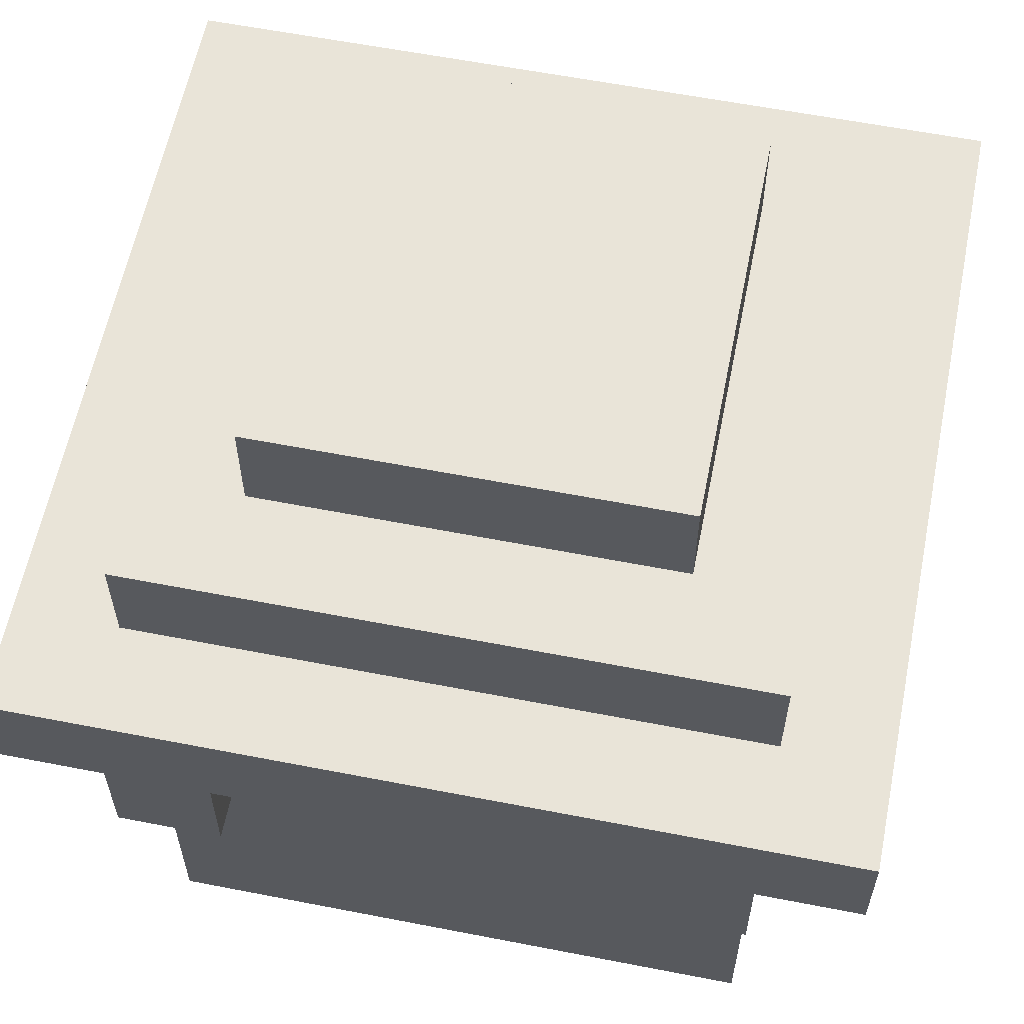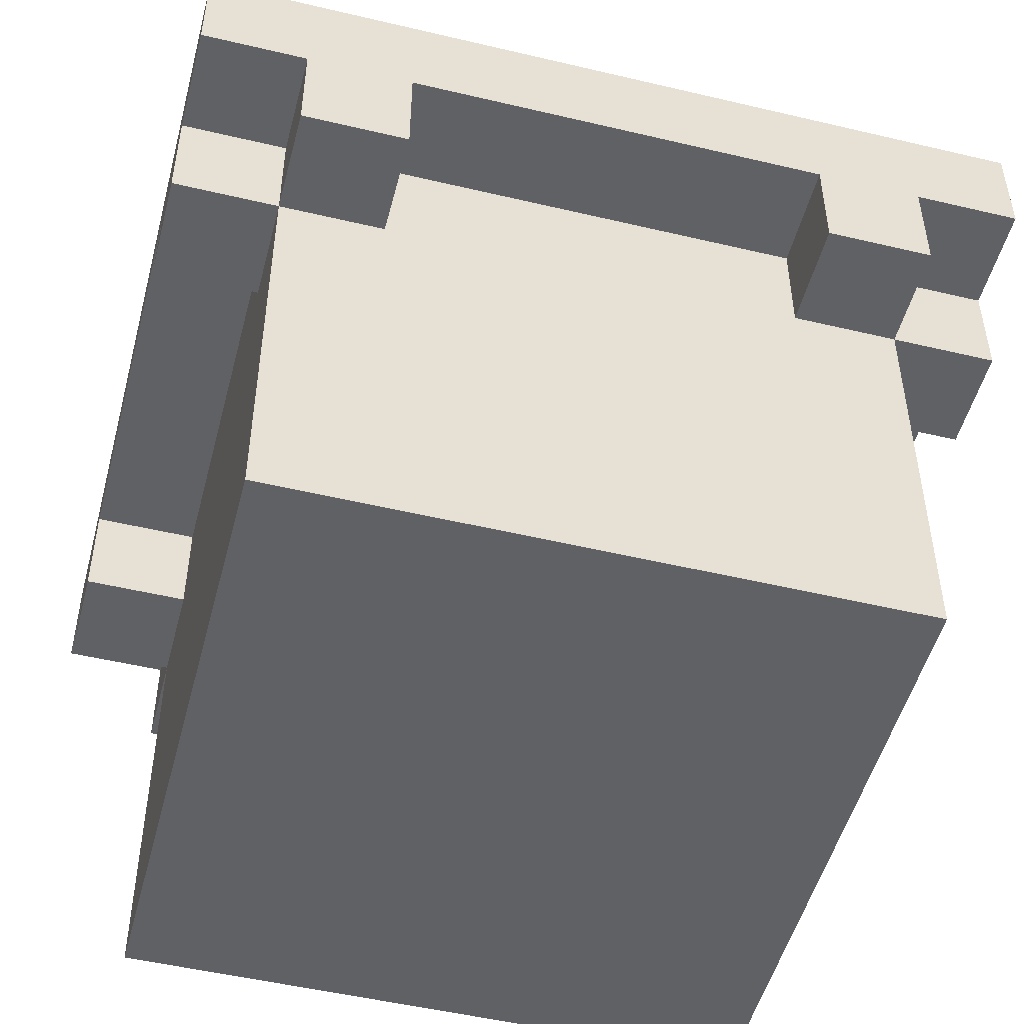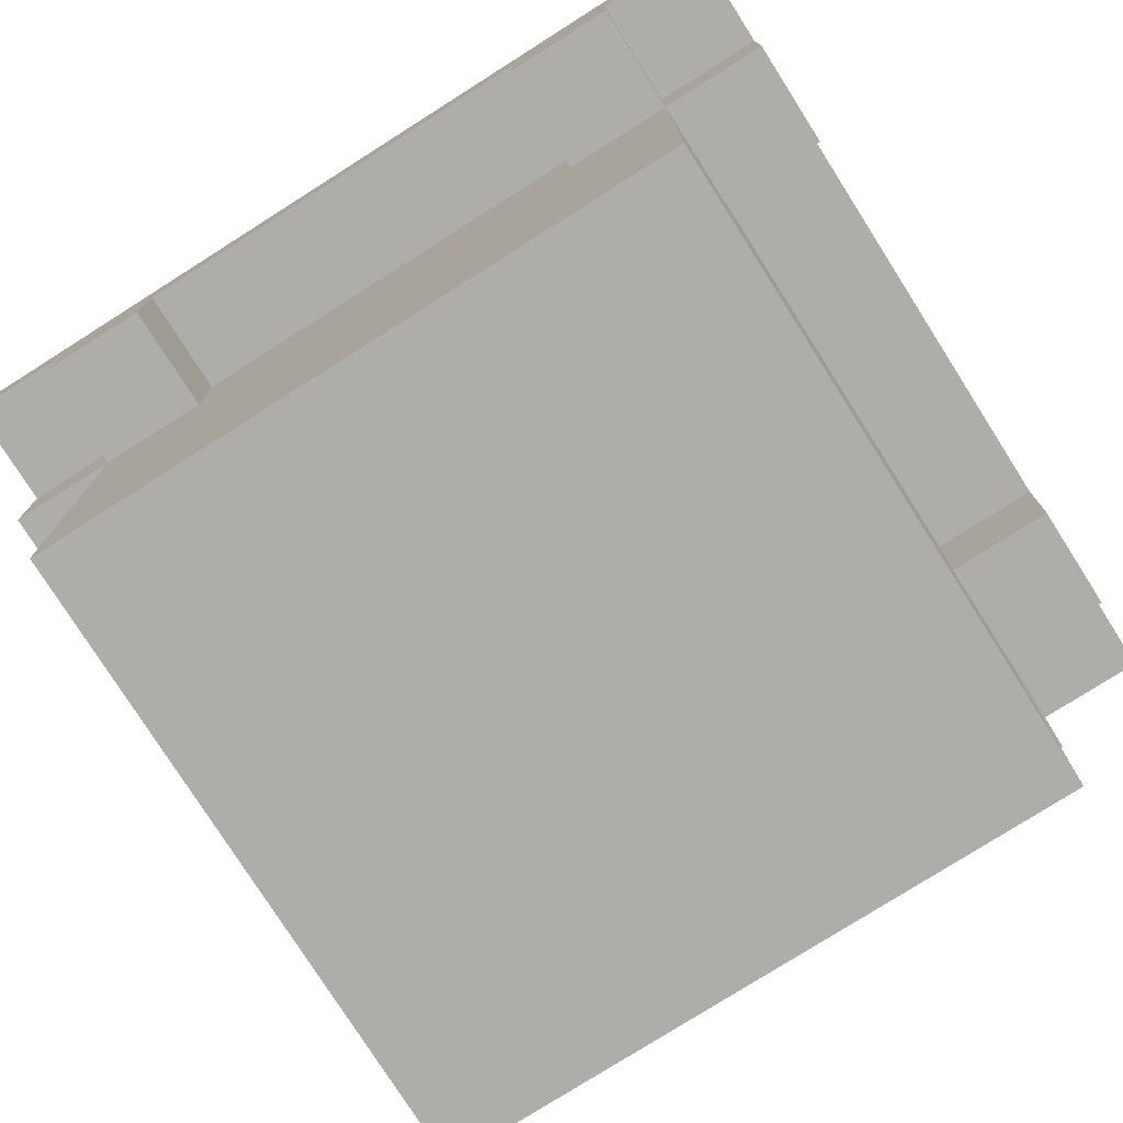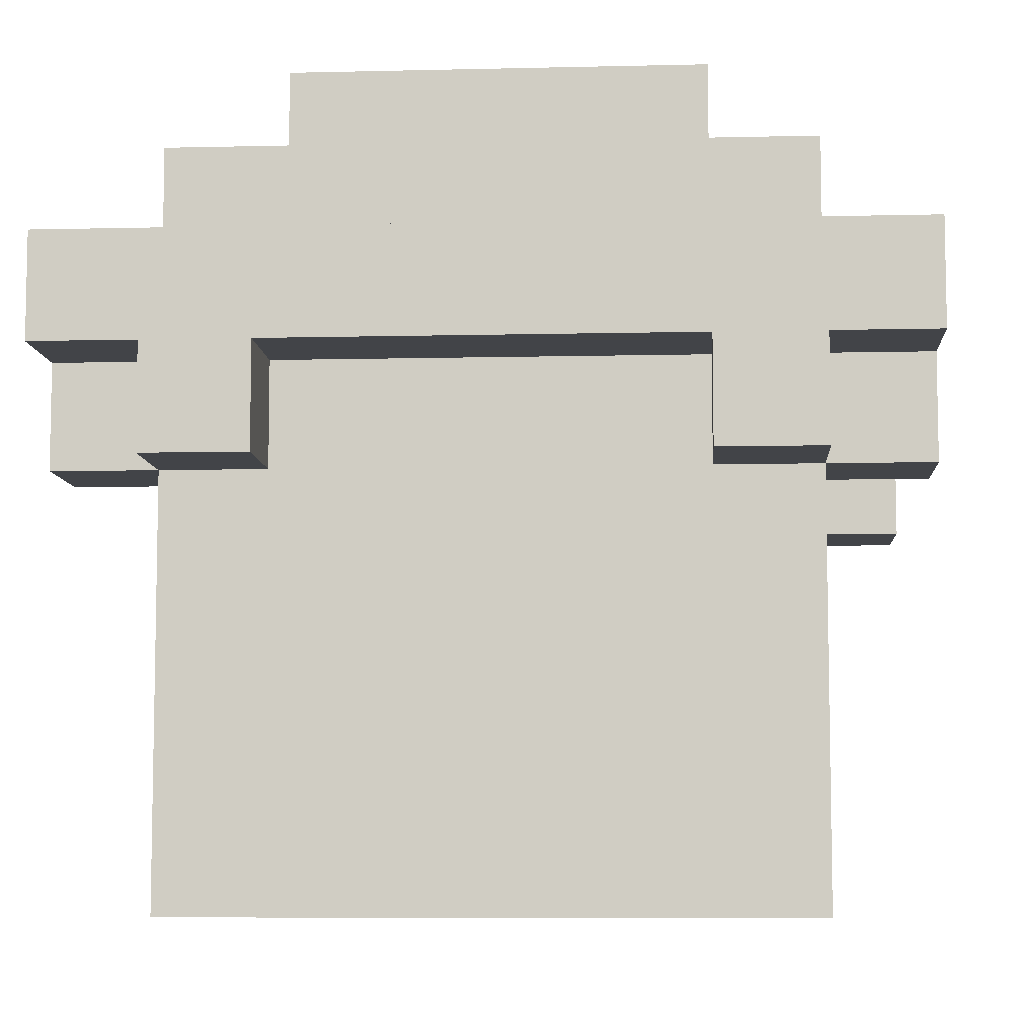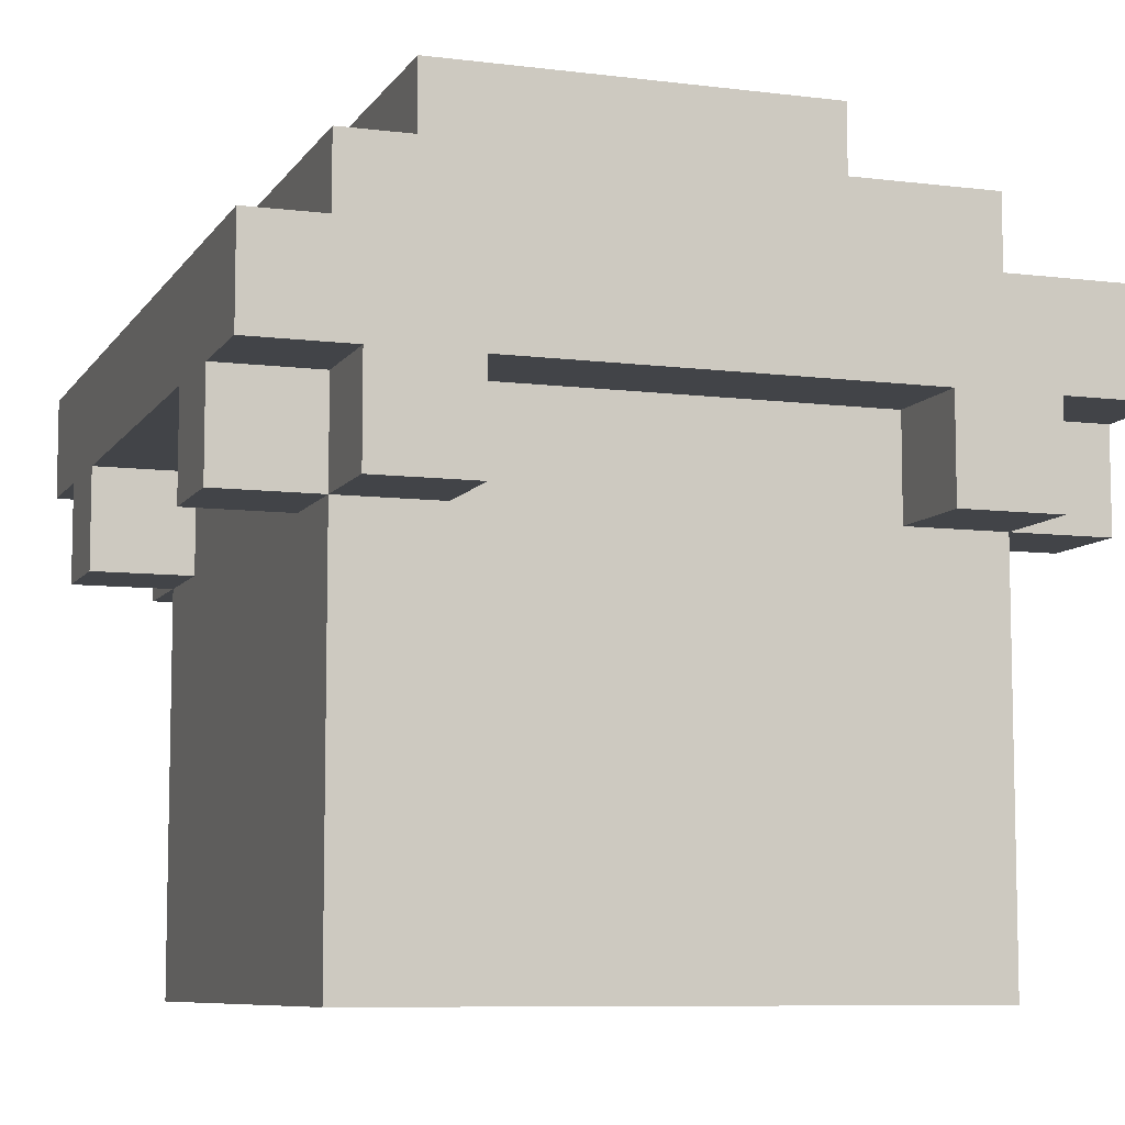
<metadata>
{"format":"obj","ext":"obj","renderer":"f3d","projection":"perspective","resolution":1024,"background":"white","views":[{"elev":60.0,"azim":-78.7,"up":"+Y"},{"elev":-50.3,"azim":75.4,"up":"+Y"},{"elev":-77.3,"azim":32.4,"up":"+Y"},{"elev":-7.8,"azim":3.9,"up":"+Y"},{"elev":-8.1,"azim":-109.2,"up":"+Y"}]}
</metadata>
<code>
o
v -0.5 0.4 0.3
v -0.5 0.4 0.2
v -0.5 0.4 -0.2
v -0.5 0.4 -0.3
v -0.5 0.5 0.4
v -0.5 0.5 0.3
v -0.5 0.5 0.2
v -0.5 0.5 -0.2
v -0.5 0.5 -0.3
v -0.5 0.5 -0.4
v -0.5 0.6 0.4
v -0.5 0.6 -0.4
v -0.4 0 0.3
v -0.4 0 -0.3
v -0.4 0.2 0.1
v -0.4 0.2 -0.1
v -0.4 0.4 0.4
v -0.4 0.4 0.3
v -0.4 0.4 0.2
v -0.4 0.4 0.1
v -0.4 0.4 -0.1
v -0.4 0.4 -0.2
v -0.4 0.4 -0.3
v -0.4 0.4 -0.4
v -0.4 0.5 0.4
v -0.4 0.5 0.3
v -0.4 0.5 0.2
v -0.4 0.5 -0.2
v -0.4 0.5 -0.3
v -0.4 0.5 -0.4
v -0.4 0.6 0.3
v -0.4 0.6 -0.3
v -0.4 0.7 0.3
v -0.4 0.7 -0.3
v -0.3 0.7 0.2
v -0.3 0.7 -0.2
v -0.3 0.8 0.2
v -0.3 0.8 -0.2
v 0 0.4 0.2
v 0 0.4 0.1
v 0 0.4 -0.1
v 0 0.4 -0.2
v 0 0.5 0.2
v 0 0.5 0.1
v 0 0.5 -0.1
v 0 0.5 -0.2
v 0.1 0.1 0.2
v 0.1 0.1 -0.2
v 0.1 0.2 0.1
v 0.1 0.2 -0.1
v 0.1 0.4 0.4
v 0.1 0.4 0.3
v 0.1 0.4 0.2
v 0.1 0.4 0.1
v 0.1 0.4 -0.1
v 0.1 0.4 -0.2
v 0.1 0.4 -0.3
v 0.1 0.4 -0.4
v 0.1 0.5 0.4
v 0.1 0.5 0.3
v 0.1 0.5 0.1
v 0.1 0.5 -0.1
v 0.1 0.5 -0.3
v 0.1 0.5 -0.4
v -0.3 0.1 0.2
v -0.3 0.1 -0.2
v -0.3 0.2 0.1
v -0.3 0.2 -0.1
v -0.3 0.4 0.4
v -0.3 0.4 0.3
v -0.3 0.4 0.2
v -0.3 0.4 0.1
v -0.3 0.4 -0.1
v -0.3 0.4 -0.2
v -0.3 0.4 -0.3
v -0.3 0.4 -0.4
v -0.3 0.5 0.4
v -0.3 0.5 0.3
v -0.3 0.5 0.1
v -0.3 0.5 -0.1
v -0.3 0.5 -0.3
v -0.3 0.5 -0.4
v -0.2 0.4 0.2
v -0.2 0.4 0.1
v -0.2 0.4 -0.1
v -0.2 0.4 -0.2
v -0.2 0.5 0.2
v -0.2 0.5 0.1
v -0.2 0.5 -0.1
v -0.2 0.5 -0.2
v 0.1 0.7 0.2
v 0.1 0.7 -0.2
v 0.1 0.8 0.2
v 0.1 0.8 -0.2
v 0.2 0 0.3
v 0.2 0 -0.3
v 0.2 0.2 0.1
v 0.2 0.2 -0.1
v 0.2 0.4 0.4
v 0.2 0.4 0.3
v 0.2 0.4 0.2
v 0.2 0.4 0.1
v 0.2 0.4 -0.1
v 0.2 0.4 -0.2
v 0.2 0.4 -0.3
v 0.2 0.4 -0.4
v 0.2 0.5 0.4
v 0.2 0.5 0.3
v 0.2 0.5 0.2
v 0.2 0.5 -0.2
v 0.2 0.5 -0.3
v 0.2 0.5 -0.4
v 0.2 0.6 0.3
v 0.2 0.6 -0.3
v 0.2 0.7 0.3
v 0.2 0.7 -0.3
v 0.3 0.4 0.3
v 0.3 0.4 0.2
v 0.3 0.4 -0.2
v 0.3 0.4 -0.3
v 0.3 0.5 0.4
v 0.3 0.5 0.3
v 0.3 0.5 0.2
v 0.3 0.5 -0.2
v 0.3 0.5 -0.3
v 0.3 0.5 -0.4
v 0.3 0.6 0.4
v 0.3 0.6 -0.4
v -0.5 0.5 0.4
v -0.5 0.6 0.4
v -0.4 0.4 0.4
v -0.4 0.5 0.4
v -0.3 0.4 0.4
v -0.3 0.5 0.4
v 0.1 0.4 0.4
v 0.1 0.5 0.4
v 0.2 0.4 0.4
v 0.2 0.5 0.4
v 0.3 0.5 0.4
v 0.3 0.6 0.4
v -0.5 0.4 0.3
v -0.5 0.5 0.3
v -0.4 0 0.3
v -0.4 0.4 0.3
v -0.4 0.5 0.3
v -0.4 0.6 0.3
v -0.4 0.7 0.3
v -0.3 0.4 0.3
v -0.3 0.5 0.3
v -0.2 0.1 0.3
v -0.2 0.4 0.3
v 0 0.1 0.3
v 0 0.4 0.3
v 0.1 0.4 0.3
v 0.1 0.5 0.3
v 0.2 0 0.3
v 0.2 0.4 0.3
v 0.2 0.5 0.3
v 0.2 0.6 0.3
v 0.2 0.7 0.3
v 0.3 0.4 0.3
v 0.3 0.5 0.3
v -0.3 0.7 0.2
v -0.3 0.8 0.2
v 0.1 0.7 0.2
v 0.1 0.8 0.2
v -0.3 0.4 -0.1
v -0.3 0.5 -0.1
v -0.2 0.4 -0.1
v -0.2 0.5 -0.1
v 0 0.4 -0.1
v 0 0.5 -0.1
v 0.1 0.4 -0.1
v 0.1 0.5 -0.1
v -0.5 0.4 -0.2
v -0.5 0.5 -0.2
v -0.4 0.4 -0.2
v -0.4 0.5 -0.2
v -0.3 0.1 -0.2
v -0.3 0.4 -0.2
v -0.2 0.4 -0.2
v -0.2 0.5 -0.2
v 0 0.4 -0.2
v 0 0.5 -0.2
v 0.1 0.1 -0.2
v 0.1 0.4 -0.2
v 0.2 0.4 -0.2
v 0.2 0.5 -0.2
v 0.3 0.4 -0.2
v 0.3 0.5 -0.2
v -0.5 0.4 0.2
v -0.5 0.5 0.2
v -0.4 0.4 0.2
v -0.4 0.5 0.2
v -0.3 0.1 0.2
v -0.3 0.4 0.2
v -0.2 0.1 0.2
v -0.2 0.4 0.2
v -0.2 0.5 0.2
v 0 0.1 0.2
v 0 0.4 0.2
v 0 0.5 0.2
v 0.1 0.1 0.2
v 0.1 0.4 0.2
v 0.2 0.4 0.2
v 0.2 0.5 0.2
v 0.3 0.4 0.2
v 0.3 0.5 0.2
v -0.3 0.4 0.1
v -0.3 0.5 0.1
v -0.2 0.4 0.1
v -0.2 0.5 0.1
v 0 0.4 0.1
v 0 0.5 0.1
v 0.1 0.4 0.1
v 0.1 0.5 0.1
v -0.3 0.7 -0.2
v -0.3 0.8 -0.2
v 0.1 0.7 -0.2
v 0.1 0.8 -0.2
v -0.5 0.4 -0.3
v -0.5 0.5 -0.3
v -0.4 0 -0.3
v -0.4 0.4 -0.3
v -0.4 0.5 -0.3
v -0.4 0.6 -0.3
v -0.4 0.7 -0.3
v -0.3 0.4 -0.3
v -0.3 0.5 -0.3
v 0.1 0.4 -0.3
v 0.1 0.5 -0.3
v 0.2 0 -0.3
v 0.2 0.4 -0.3
v 0.2 0.5 -0.3
v 0.2 0.6 -0.3
v 0.2 0.7 -0.3
v 0.3 0.4 -0.3
v 0.3 0.5 -0.3
v -0.5 0.5 -0.4
v -0.5 0.6 -0.4
v -0.4 0.4 -0.4
v -0.4 0.5 -0.4
v -0.3 0.4 -0.4
v -0.3 0.5 -0.4
v 0.1 0.4 -0.4
v 0.1 0.5 -0.4
v 0.2 0.4 -0.4
v 0.2 0.5 -0.4
v 0.3 0.5 -0.4
v 0.3 0.6 -0.4
v -0.4 0 0.3
v 0.2 0 0.3
v -0.4 0 -0.3
v 0.2 0 -0.3
v -0.4 0.4 0.4
v -0.3 0.4 0.4
v 0.1 0.4 0.4
v 0.2 0.4 0.4
v -0.5 0.4 0.3
v -0.4 0.4 0.3
v -0.3 0.4 0.3
v 0.1 0.4 0.3
v 0.2 0.4 0.3
v 0.3 0.4 0.3
v -0.5 0.4 0.2
v -0.4 0.4 0.2
v -0.3 0.4 0.2
v -0.2 0.4 0.2
v 0 0.4 0.2
v 0.1 0.4 0.2
v 0.2 0.4 0.2
v 0.3 0.4 0.2
v -0.3 0.4 0.1
v -0.2 0.4 0.1
v 0 0.4 0.1
v 0.1 0.4 0.1
v -0.3 0.4 -0.1
v -0.2 0.4 -0.1
v 0 0.4 -0.1
v 0.1 0.4 -0.1
v -0.5 0.4 -0.2
v -0.4 0.4 -0.2
v -0.3 0.4 -0.2
v -0.2 0.4 -0.2
v 0 0.4 -0.2
v 0.1 0.4 -0.2
v 0.2 0.4 -0.2
v 0.3 0.4 -0.2
v -0.5 0.4 -0.3
v -0.4 0.4 -0.3
v -0.3 0.4 -0.3
v 0.1 0.4 -0.3
v 0.2 0.4 -0.3
v 0.3 0.4 -0.3
v -0.4 0.4 -0.4
v -0.3 0.4 -0.4
v 0.1 0.4 -0.4
v 0.2 0.4 -0.4
v -0.5 0.5 0.4
v -0.4 0.5 0.4
v -0.3 0.5 0.4
v 0.1 0.5 0.4
v 0.2 0.5 0.4
v 0.3 0.5 0.4
v -0.5 0.5 0.3
v -0.4 0.5 0.3
v -0.3 0.5 0.3
v 0.1 0.5 0.3
v 0.2 0.5 0.3
v 0.3 0.5 0.3
v -0.5 0.5 0.2
v -0.4 0.5 0.2
v -0.2 0.5 0.2
v 0 0.5 0.2
v 0.2 0.5 0.2
v 0.3 0.5 0.2
v -0.3 0.5 0.1
v -0.2 0.5 0.1
v 0 0.5 0.1
v 0.1 0.5 0.1
v -0.3 0.5 -0.1
v -0.2 0.5 -0.1
v 0 0.5 -0.1
v 0.1 0.5 -0.1
v -0.5 0.5 -0.2
v -0.4 0.5 -0.2
v -0.2 0.5 -0.2
v 0 0.5 -0.2
v 0.2 0.5 -0.2
v 0.3 0.5 -0.2
v -0.5 0.5 -0.3
v -0.4 0.5 -0.3
v -0.3 0.5 -0.3
v 0.1 0.5 -0.3
v 0.2 0.5 -0.3
v 0.3 0.5 -0.3
v -0.5 0.5 -0.4
v -0.4 0.5 -0.4
v -0.3 0.5 -0.4
v 0.1 0.5 -0.4
v 0.2 0.5 -0.4
v 0.3 0.5 -0.4
v -0.3 0.1 0.2
v -0.2 0.1 0.2
v 0 0.1 0.2
v 0.1 0.1 0.2
v -0.3 0.1 -0.2
v 0.1 0.1 -0.2
v -0.5 0.6 0.4
v 0.3 0.6 0.4
v -0.4 0.6 0.3
v 0.2 0.6 0.3
v -0.4 0.6 -0.3
v 0.2 0.6 -0.3
v -0.5 0.6 -0.4
v 0.3 0.6 -0.4
v -0.4 0.7 0.3
v 0.2 0.7 0.3
v -0.3 0.7 0.2
v 0.1 0.7 0.2
v -0.3 0.7 -0.2
v 0.1 0.7 -0.2
v -0.4 0.7 -0.3
v 0.2 0.7 -0.3
v -0.3 0.8 0.2
v 0.1 0.8 0.2
v -0.3 0.8 -0.2
v 0.1 0.8 -0.2
f 6 2 1
f 7 2 6
f 8 4 3
f 9 4 8
f 11 7 6
f 11 10 9
f 11 9 8
f 11 8 7
f 11 6 5
f 12 10 11
f 15 14 13
f 16 14 15
f 18 15 13
f 19 15 18
f 20 16 15
f 20 15 19
f 21 14 16
f 21 16 20
f 22 14 21
f 23 14 22
f 25 18 17
f 26 18 25
f 27 20 19
f 27 22 21
f 27 21 20
f 28 22 27
f 29 24 23
f 30 24 29
f 33 32 31
f 34 32 33
f 37 36 35
f 38 36 37
f 43 40 39
f 44 40 43
f 45 42 41
f 46 42 45
f 49 48 47
f 50 48 49
f 53 49 47
f 54 50 49
f 54 49 53
f 55 48 50
f 55 50 54
f 56 48 55
f 59 52 51
f 60 52 59
f 61 55 54
f 62 55 61
f 63 58 57
f 64 58 63
f 65 66 67
f 67 66 68
f 65 67 71
f 67 68 72
f 71 67 72
f 68 66 73
f 72 68 73
f 73 66 74
f 69 70 77
f 77 70 78
f 72 73 79
f 79 73 80
f 75 76 81
f 81 76 82
f 83 84 87
f 87 84 88
f 85 86 89
f 89 86 90
f 91 92 93
f 93 92 94
f 95 96 97
f 97 96 98
f 95 97 100
f 100 97 101
f 97 98 102
f 101 97 102
f 98 96 103
f 102 98 103
f 103 96 104
f 104 96 105
f 99 100 107
f 107 100 108
f 101 102 109
f 103 104 109
f 102 103 109
f 109 104 110
f 105 106 111
f 111 106 112
f 113 114 115
f 115 114 116
f 117 118 122
f 122 118 123
f 119 120 124
f 124 120 125
f 122 123 127
f 125 126 127
f 124 125 127
f 123 124 127
f 121 122 127
f 127 126 128
f 132 130 129
f 133 132 131
f 134 130 132
f 134 132 133
f 136 130 134
f 137 136 135
f 138 130 136
f 138 136 137
f 139 130 138
f 140 130 139
f 144 142 141
f 145 142 144
f 148 144 143
f 150 148 143
f 150 149 148
f 151 149 150
f 152 150 143
f 152 151 150
f 153 149 151
f 153 151 152
f 154 153 152
f 154 149 153
f 155 149 154
f 156 152 143
f 156 154 152
f 157 154 156
f 159 147 146
f 160 147 159
f 161 158 157
f 162 158 161
f 165 164 163
f 166 164 165
f 169 168 167
f 170 168 169
f 173 172 171
f 174 172 173
f 177 176 175
f 178 176 177
f 181 180 179
f 183 181 179
f 183 182 181
f 184 182 183
f 185 183 179
f 186 183 185
f 189 188 187
f 190 188 189
f 191 192 193
f 193 192 194
f 195 196 197
f 197 196 198
f 197 198 200
f 198 199 201
f 200 198 201
f 201 199 202
f 200 201 203
f 203 201 204
f 205 206 207
f 207 206 208
f 209 210 211
f 211 210 212
f 213 214 215
f 215 214 216
f 217 218 219
f 219 218 220
f 221 222 224
f 224 222 225
f 223 224 228
f 223 228 230
f 228 229 230
f 230 229 231
f 223 230 232
f 232 230 233
f 226 227 235
f 235 227 236
f 233 234 237
f 237 234 238
f 239 240 242
f 241 242 243
f 242 240 244
f 243 242 244
f 244 240 246
f 245 246 247
f 246 240 248
f 247 246 248
f 248 240 249
f 249 240 250
f 253 252 251
f 254 252 253
f 260 256 255
f 261 256 260
f 262 258 257
f 263 258 262
f 265 260 259
f 266 260 265
f 271 264 263
f 272 264 271
f 273 268 267
f 274 268 273
f 275 270 269
f 276 270 275
f 283 278 277
f 284 278 283
f 285 280 279
f 286 280 285
f 289 282 281
f 290 282 289
f 293 288 287
f 294 288 293
f 295 291 290
f 296 291 295
f 297 293 292
f 298 293 297
f 305 300 299
f 306 300 305
f 307 302 301
f 308 302 307
f 309 304 303
f 310 304 309
f 318 314 313
f 319 314 318
f 321 318 317
f 321 320 319
f 321 319 318
f 322 320 321
f 323 320 322
f 324 320 323
f 325 312 311
f 326 312 325
f 327 323 322
f 328 323 327
f 329 316 315
f 330 316 329
f 337 332 331
f 338 332 337
f 339 334 333
f 340 334 339
f 341 336 335
f 342 336 341
f 343 344 347
f 345 346 347
f 344 345 347
f 347 346 348
f 349 350 351
f 351 350 352
f 349 351 353
f 352 350 354
f 349 353 355
f 353 354 355
f 354 350 356
f 355 354 356
f 357 358 359
f 359 358 360
f 357 359 361
f 360 358 362
f 357 361 363
f 361 362 363
f 362 358 364
f 363 362 364
f 365 366 367
f 367 366 368

</code>
